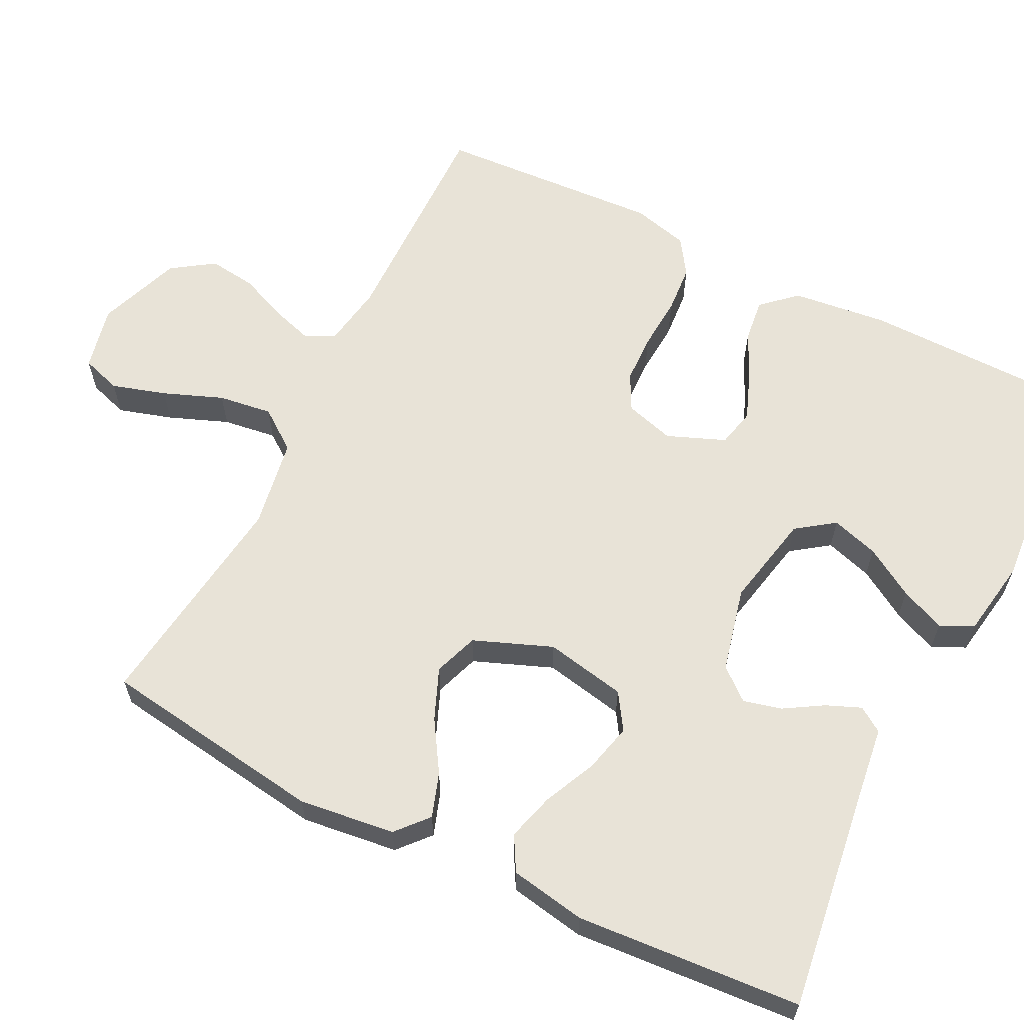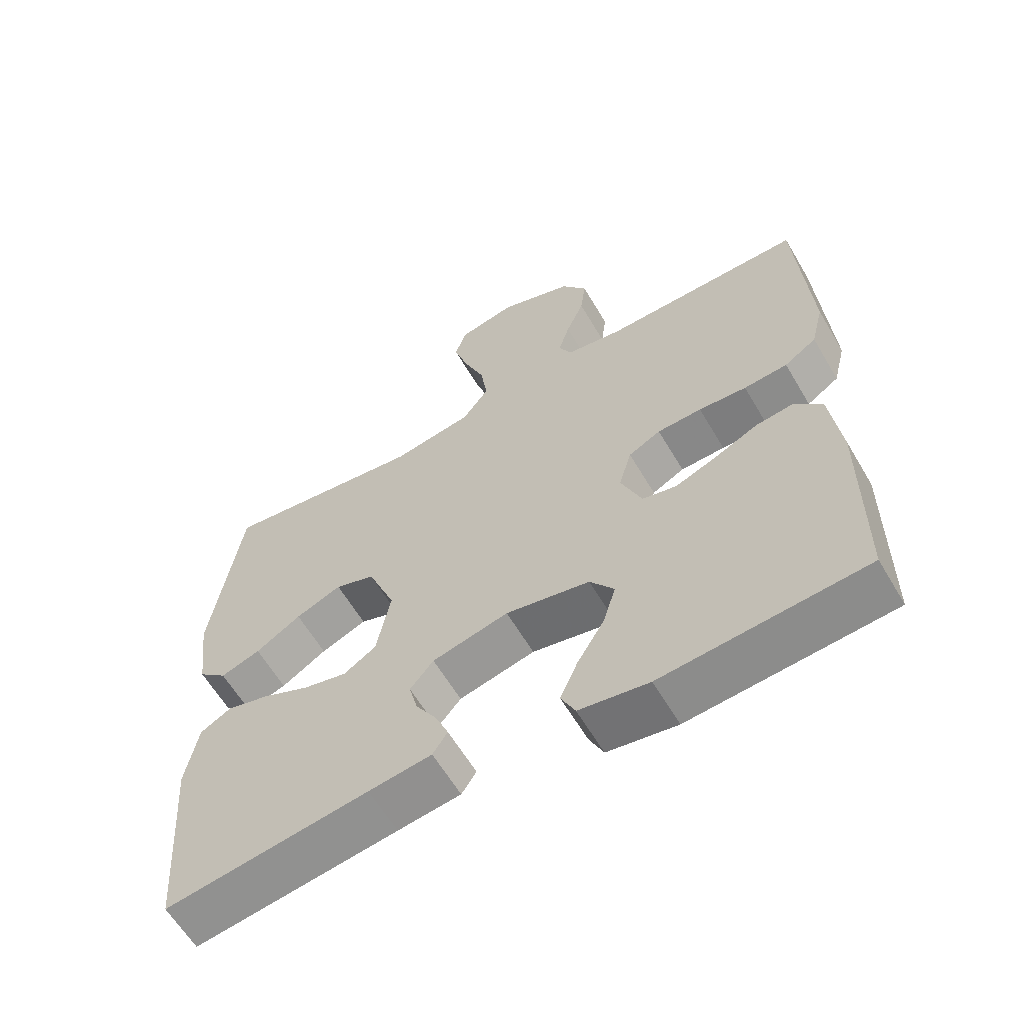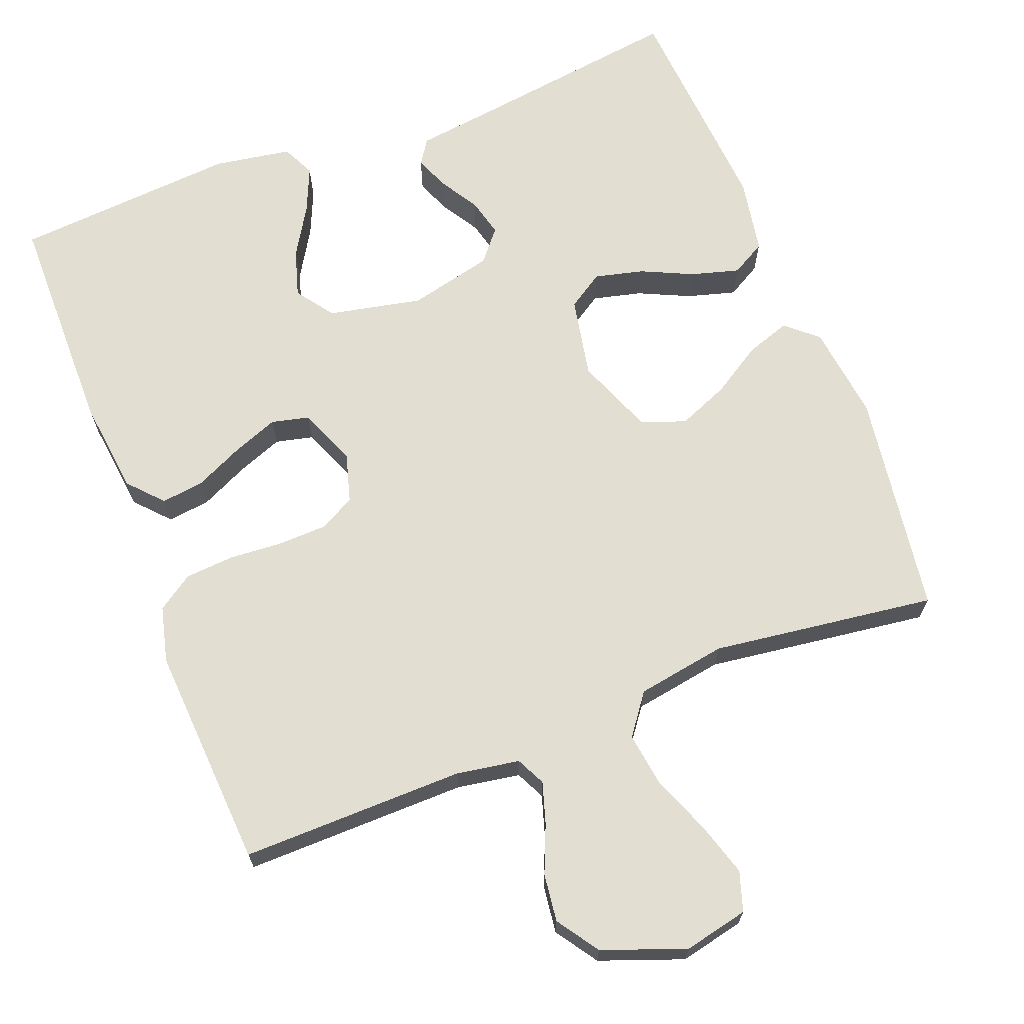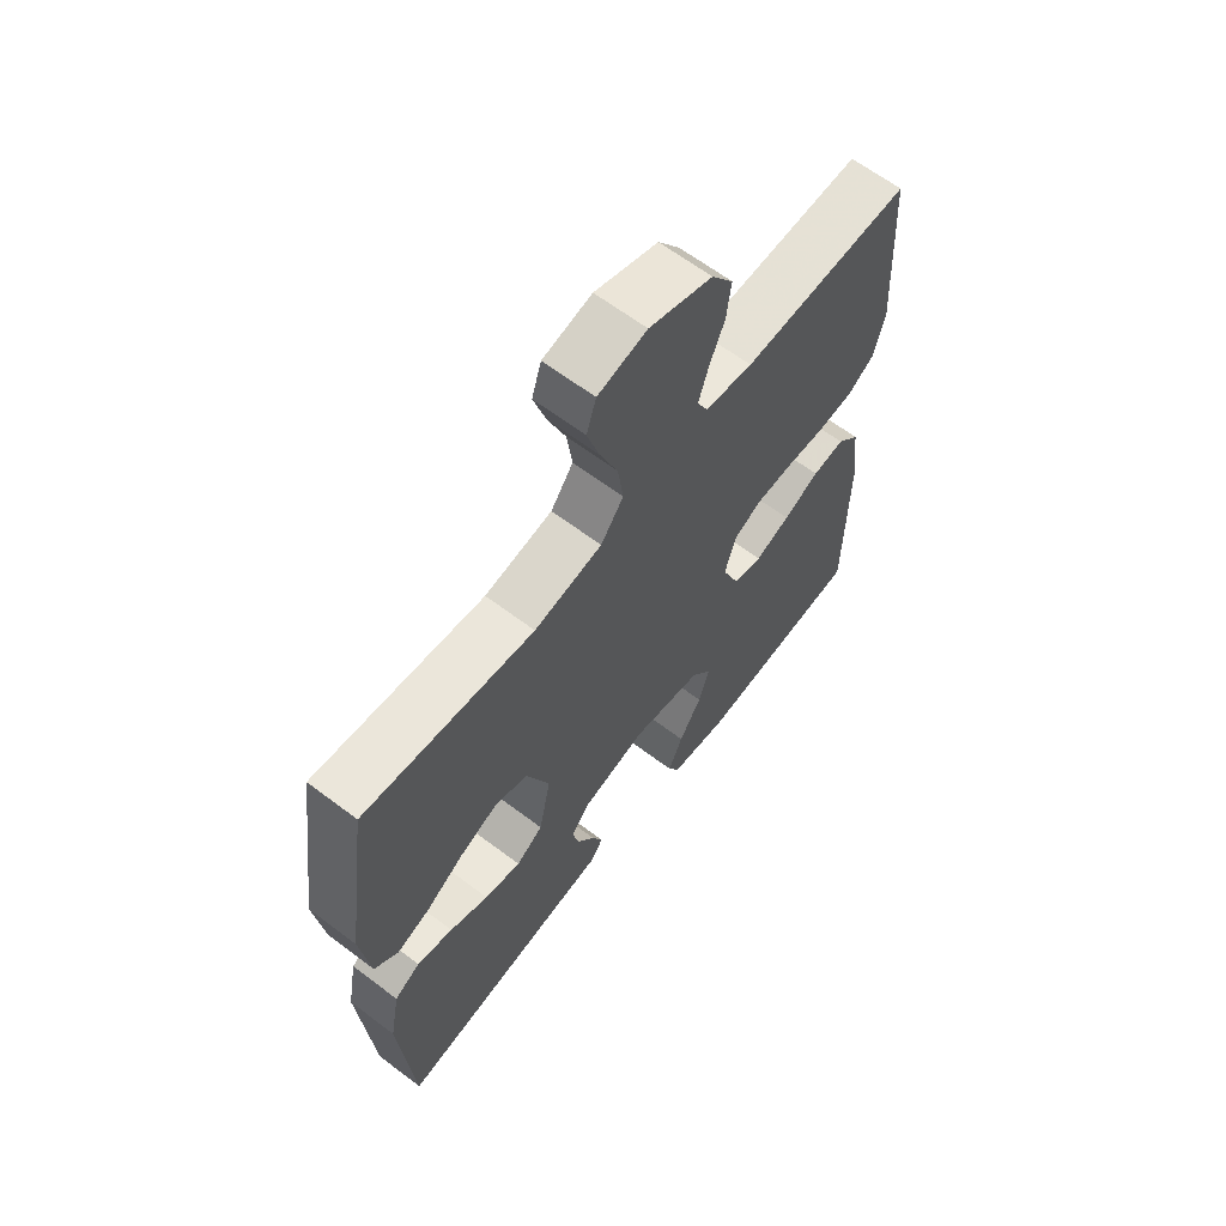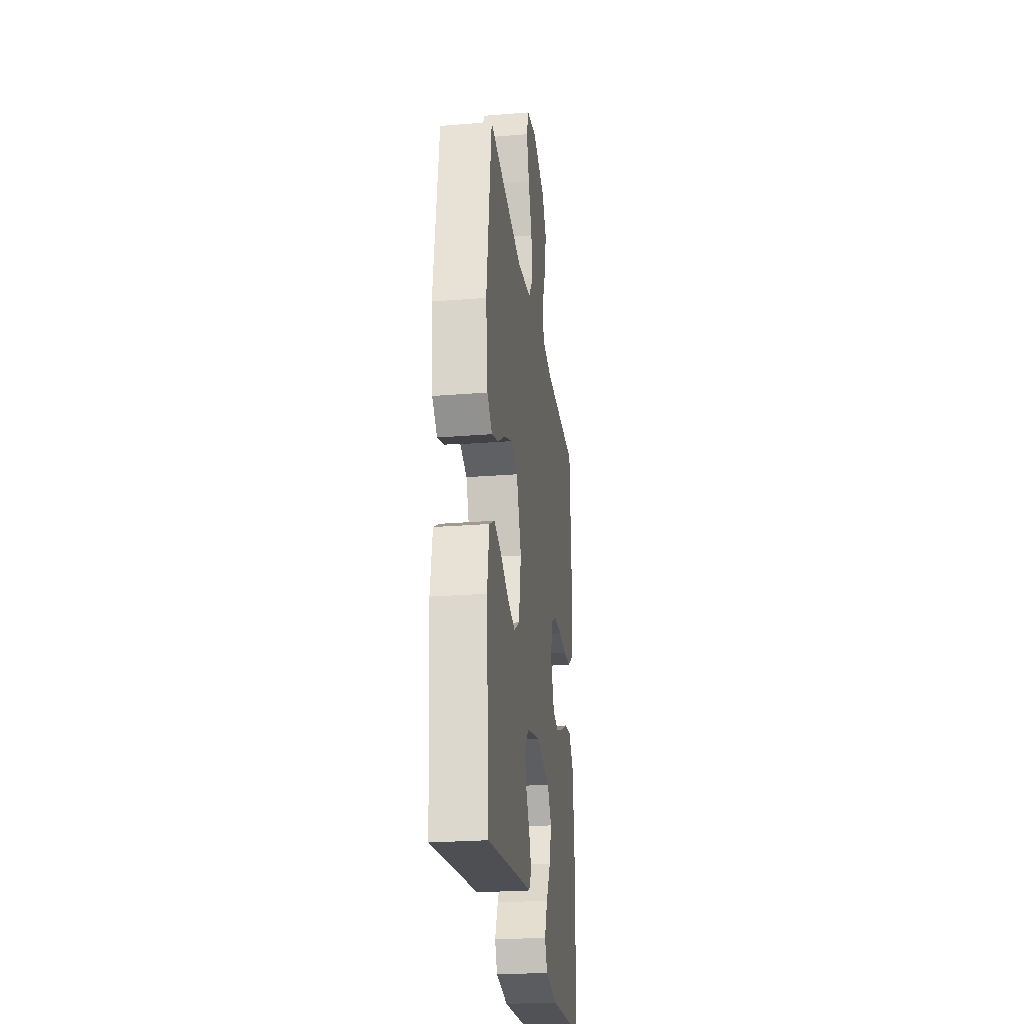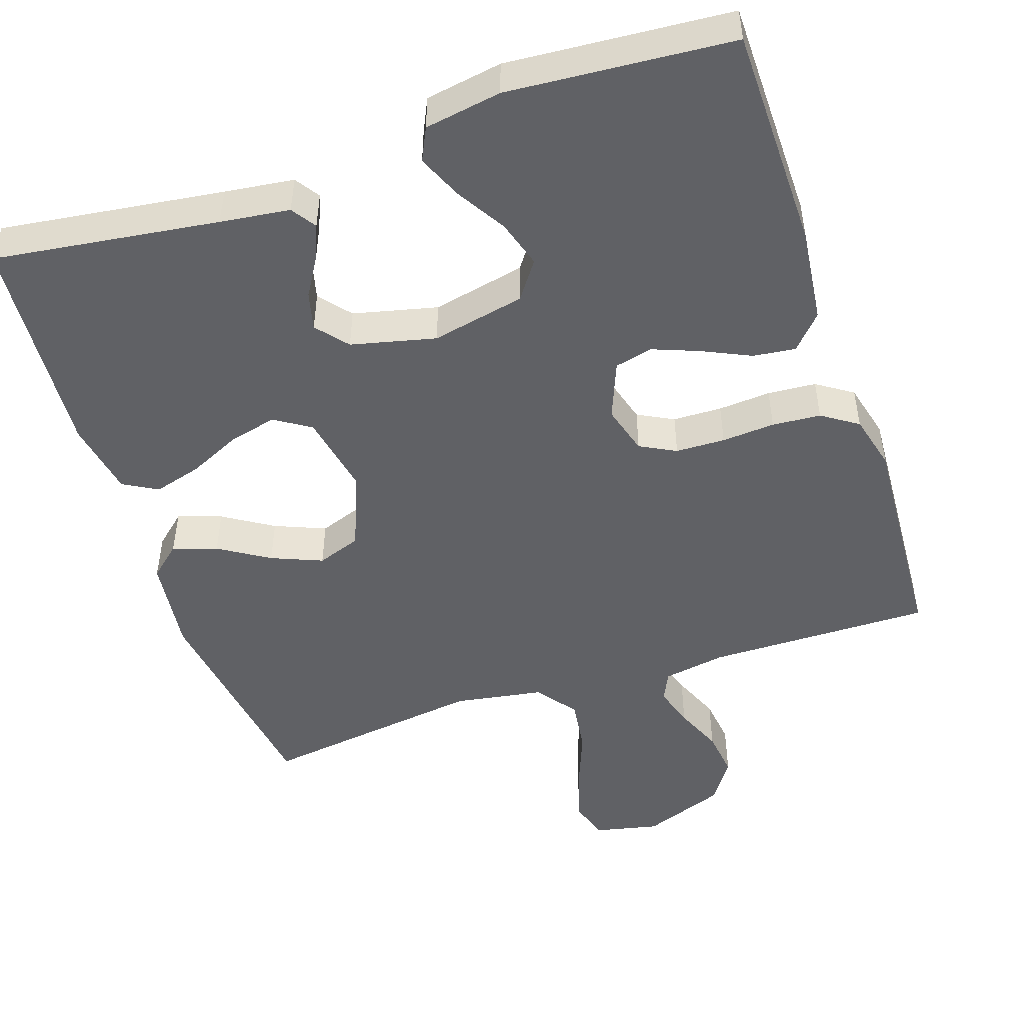
<metadata>
{"format":"obj","ext":"obj","renderer":"f3d","projection":"perspective","resolution":1024,"background":"white","views":[{"elev":62.1,"azim":116.6,"up":"+Y"},{"elev":-61.6,"azim":-149.5,"up":"+Z"},{"elev":67.8,"azim":-21.2,"up":"+Y"},{"elev":64.1,"azim":127.3,"up":"+Z"},{"elev":-25.6,"azim":97.3,"up":"+Z"},{"elev":-49.0,"azim":-161.4,"up":"+Y"}]}
</metadata>
<code>
v -0.5 0.07 -0.5
v -0.503 0.07 -0.2
v -0.488 0.07 -0.073
v -0.447 0.07 -0.028
v -0.39 0.07 -0.035
v -0.326 0.07 -0.065
v -0.264 0.07 -0.089
v -0.213 0.07 -0.077
v -0.182 0.07 0
v -0.201 0.07 0.066
v -0.249 0.07 0.091
v -0.315 0.07 0.093
v -0.386 0.07 0.088
v -0.451 0.07 0.093
v -0.499 0.07 0.125
v -0.518 0.07 0.2
v -0.5 0.07 0.5
v -0.2 0.07 0.496
v -0.116 0.07 0.51
v -0.097 0.07 0.549
v -0.114 0.07 0.604
v -0.141 0.07 0.668
v -0.149 0.07 0.732
v -0.111 0.07 0.788
v 0 0.07 0.829
v 0.086 0.07 0.81
v 0.103 0.07 0.757
v 0.081 0.07 0.685
v 0.05 0.07 0.606
v 0.04 0.07 0.534
v 0.08 0.07 0.48
v 0.2 0.07 0.46
v 0.5 0.07 0.5
v 0.543 0.07 0.2
v 0.527 0.07 0.072
v 0.485 0.07 0.035
v 0.426 0.07 0.055
v 0.359 0.07 0.097
v 0.291 0.07 0.125
v 0.232 0.07 0.104
v 0.191 0.07 0
v 0.212 0.07 -0.108
v 0.26 0.07 -0.139
v 0.325 0.07 -0.123
v 0.394 0.07 -0.091
v 0.458 0.07 -0.073
v 0.504 0.07 -0.099
v 0.522 0.07 -0.2
v 0.5 0.07 -0.5
v 0.2 0.07 -0.459
v 0.107 0.07 -0.447
v 0.085 0.07 -0.414
v 0.104 0.07 -0.368
v 0.135 0.07 -0.317
v 0.148 0.07 -0.266
v 0.113 0.07 -0.224
v 0 0.07 -0.197
v -0.125 0.07 -0.223
v -0.161 0.07 -0.273
v -0.142 0.07 -0.336
v -0.102 0.07 -0.402
v -0.076 0.07 -0.462
v -0.097 0.07 -0.506
v -0.2 0.07 -0.523
v -0.5 0 -0.5
v -0.503 0 -0.2
v -0.488 0 -0.073
v -0.447 0 -0.028
v -0.39 0 -0.035
v -0.326 0 -0.065
v -0.264 0 -0.089
v -0.213 0 -0.077
v -0.182 0 0
v -0.201 0 0.066
v -0.249 0 0.091
v -0.315 0 0.093
v -0.386 0 0.088
v -0.451 0 0.093
v -0.499 0 0.125
v -0.518 0 0.2
v -0.5 0 0.5
v -0.2 0 0.496
v -0.116 0 0.51
v -0.097 0 0.549
v -0.114 0 0.604
v -0.141 0 0.668
v -0.149 0 0.732
v -0.111 0 0.788
v 0 0 0.829
v 0.086 0 0.81
v 0.103 0 0.757
v 0.081 0 0.685
v 0.05 0 0.606
v 0.04 0 0.534
v 0.08 0 0.48
v 0.2 0 0.46
v 0.5 0 0.5
v 0.543 0 0.2
v 0.527 0 0.072
v 0.485 0 0.035
v 0.426 0 0.055
v 0.359 0 0.097
v 0.291 0 0.125
v 0.232 0 0.104
v 0.191 0 0
v 0.212 0 -0.108
v 0.26 0 -0.139
v 0.325 0 -0.123
v 0.394 0 -0.091
v 0.458 0 -0.073
v 0.504 0 -0.099
v 0.522 0 -0.2
v 0.5 0 -0.5
v 0.2 0 -0.459
v 0.107 0 -0.447
v 0.085 0 -0.414
v 0.104 0 -0.368
v 0.135 0 -0.317
v 0.148 0 -0.266
v 0.113 0 -0.224
v 0 0 -0.197
v -0.125 0 -0.223
v -0.161 0 -0.273
v -0.142 0 -0.336
v -0.102 0 -0.402
v -0.076 0 -0.462
v -0.097 0 -0.506
v -0.2 0 -0.523
f 60 61 62 63
f 59 60 63 64
f 51 52 53 54
f 50 51 54 55
f 49 50 55
f 48 49 55 56
f 44 45 46 47
f 43 44 47 48
f 35 36 37 38
f 35 38 39
f 32 33 34 35
f 31 32 35 39
f 30 31 39 40
f 26 27 28 29
f 24 25 26 29
f 24 29 30
f 21 22 23 24
f 20 21 24 30
f 19 20 30 40
f 15 16 17 18
f 12 13 14 15
f 11 12 15 18
f 10 11 18 19
f 3 4 5 6
f 3 6 7
f 2 3 7
f 59 64 1 2
f 58 59 2 7
f 57 58 7 8
f 43 48 56 57
f 42 43 57 8
f 41 42 8 9
f 19 40 41
f 9 10 19 41
f 127 126 125 124
f 128 127 124 123
f 118 117 116 115
f 119 118 115 114
f 119 114 113
f 120 119 113 112
f 111 110 109 108
f 112 111 108 107
f 102 101 100 99
f 103 102 99
f 99 98 97 96
f 103 99 96 95
f 104 103 95 94
f 93 92 91 90
f 93 90 89 88
f 94 93 88
f 88 87 86 85
f 94 88 85 84
f 104 94 84 83
f 82 81 80 79
f 79 78 77 76
f 82 79 76 75
f 83 82 75 74
f 70 69 68 67
f 71 70 67
f 71 67 66
f 66 65 128 123
f 71 66 123 122
f 72 71 122 121
f 121 120 112 107
f 72 121 107 106
f 73 72 106 105
f 105 104 83
f 105 83 74 73
f 1 65 66 2
f 2 66 67 3
f 3 67 68 4
f 4 68 69 5
f 5 69 70 6
f 6 70 71 7
f 7 71 72 8
f 8 72 73 9
f 9 73 74 10
f 10 74 75 11
f 11 75 76 12
f 12 76 77 13
f 13 77 78 14
f 14 78 79 15
f 15 79 80 16
f 16 80 81 17
f 17 81 82 18
f 18 82 83 19
f 19 83 84 20
f 20 84 85 21
f 21 85 86 22
f 22 86 87 23
f 23 87 88 24
f 24 88 89 25
f 25 89 90 26
f 26 90 91 27
f 27 91 92 28
f 28 92 93 29
f 29 93 94 30
f 30 94 95 31
f 31 95 96 32
f 32 96 97 33
f 33 97 98 34
f 34 98 99 35
f 35 99 100 36
f 36 100 101 37
f 37 101 102 38
f 38 102 103 39
f 39 103 104 40
f 40 104 105 41
f 41 105 106 42
f 42 106 107 43
f 43 107 108 44
f 44 108 109 45
f 45 109 110 46
f 46 110 111 47
f 47 111 112 48
f 48 112 113 49
f 49 113 114 50
f 50 114 115 51
f 51 115 116 52
f 52 116 117 53
f 53 117 118 54
f 54 118 119 55
f 55 119 120 56
f 56 120 121 57
f 57 121 122 58
f 58 122 123 59
f 59 123 124 60
f 60 124 125 61
f 61 125 126 62
f 62 126 127 63
f 63 127 128 64
f 64 128 65 1

</code>
